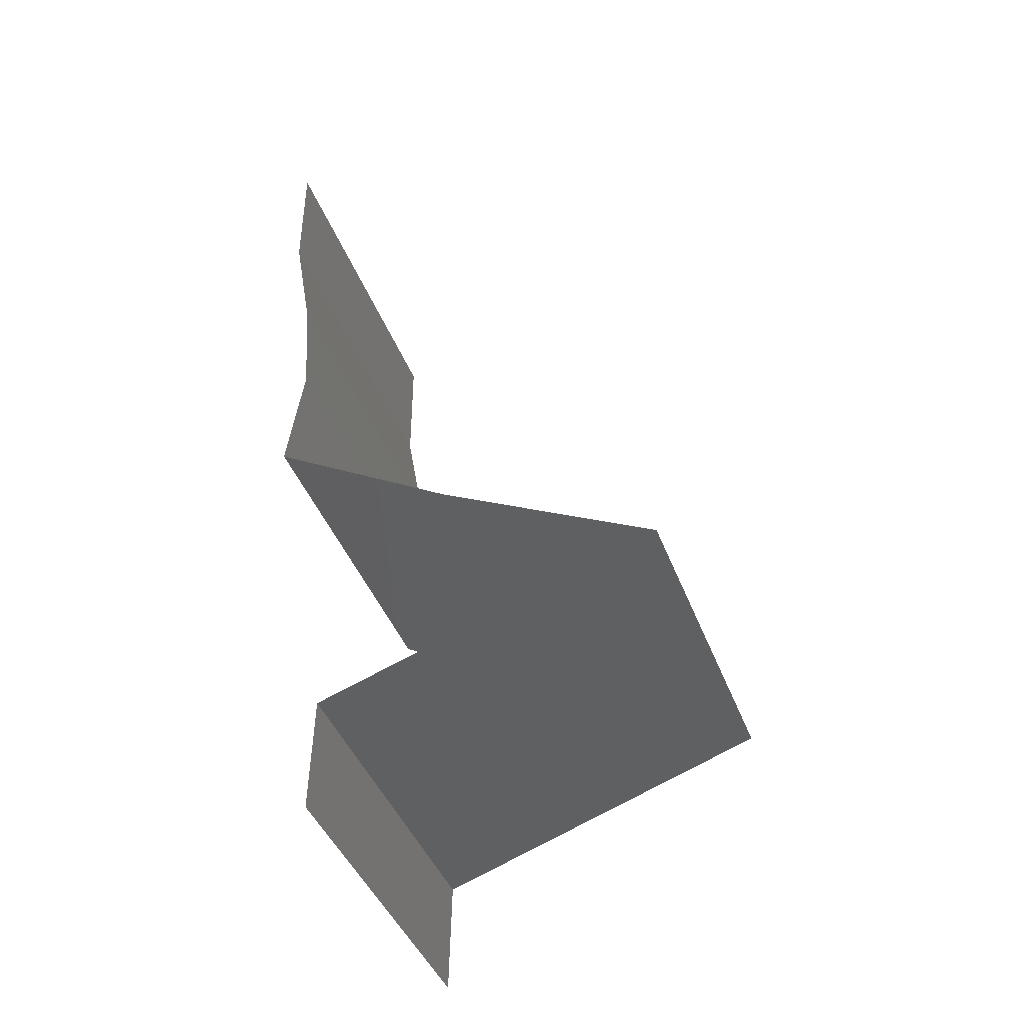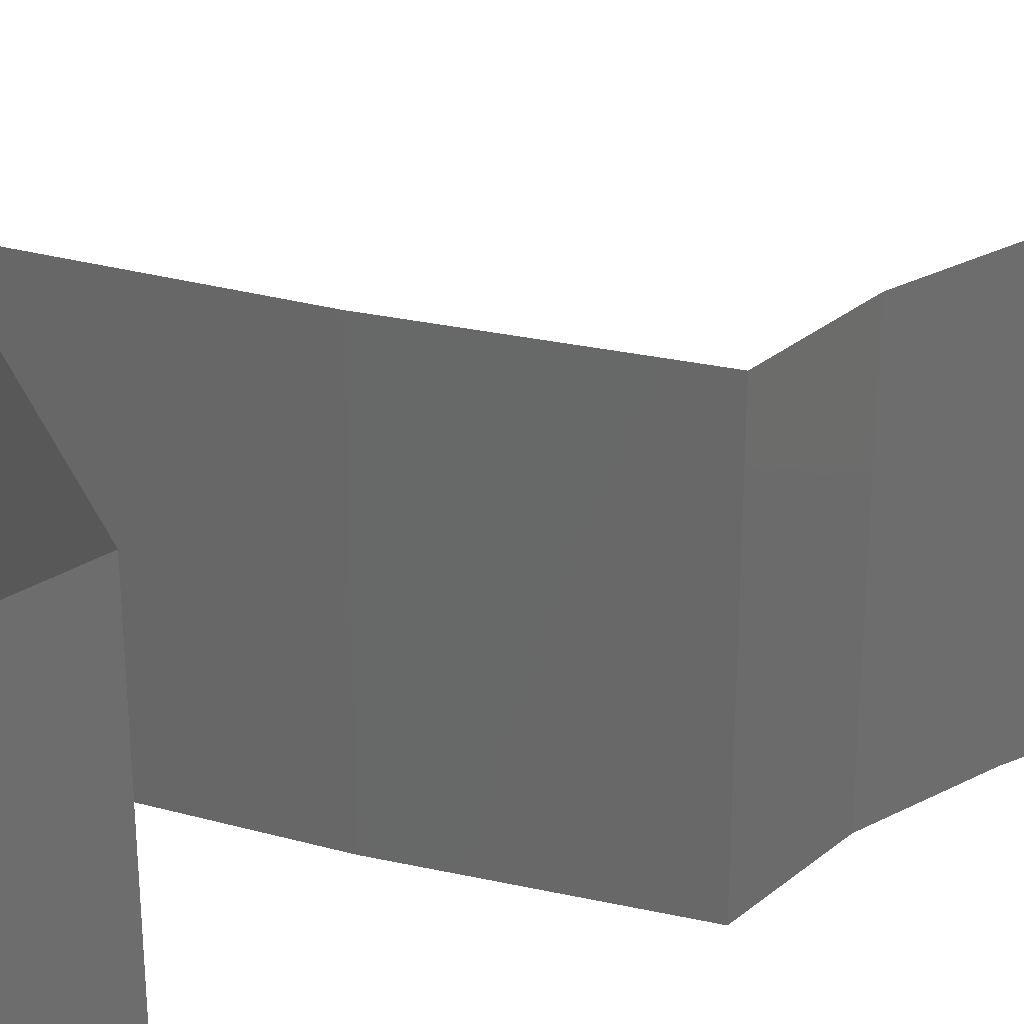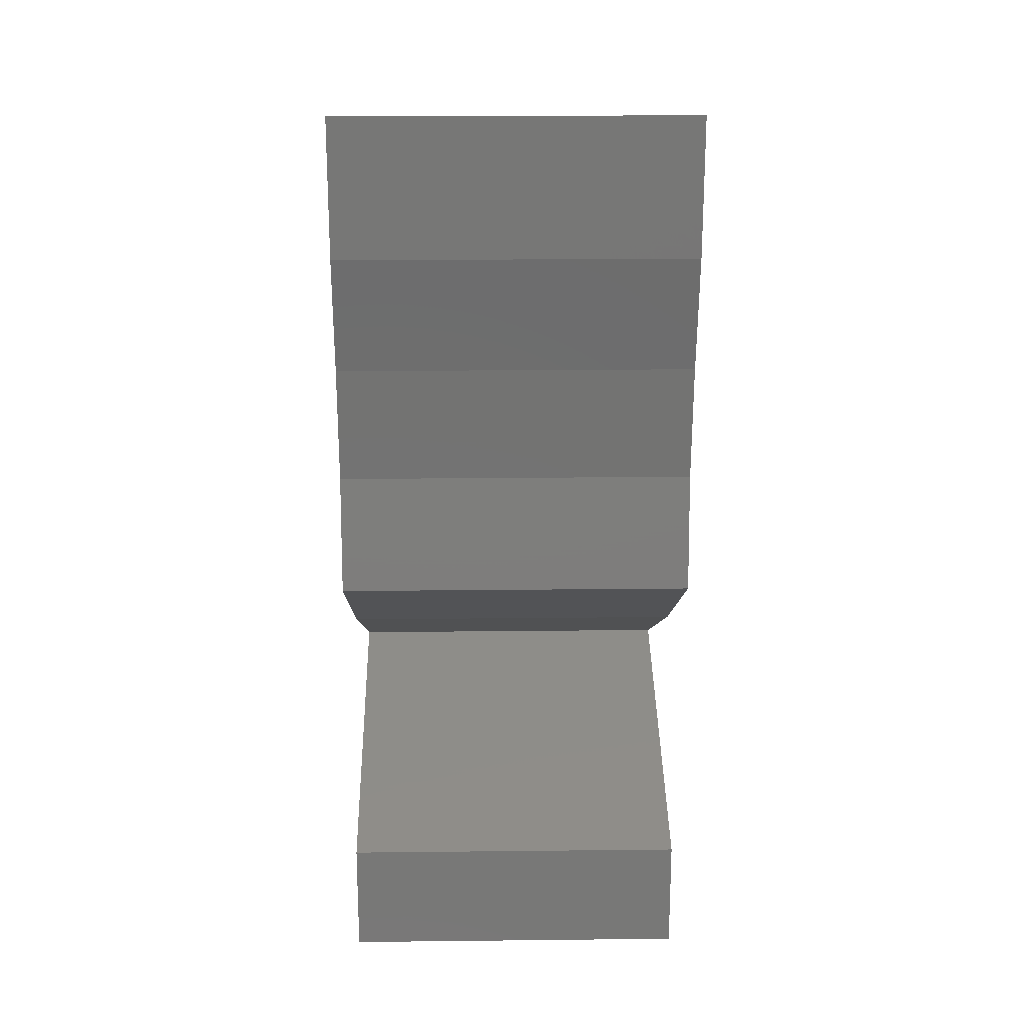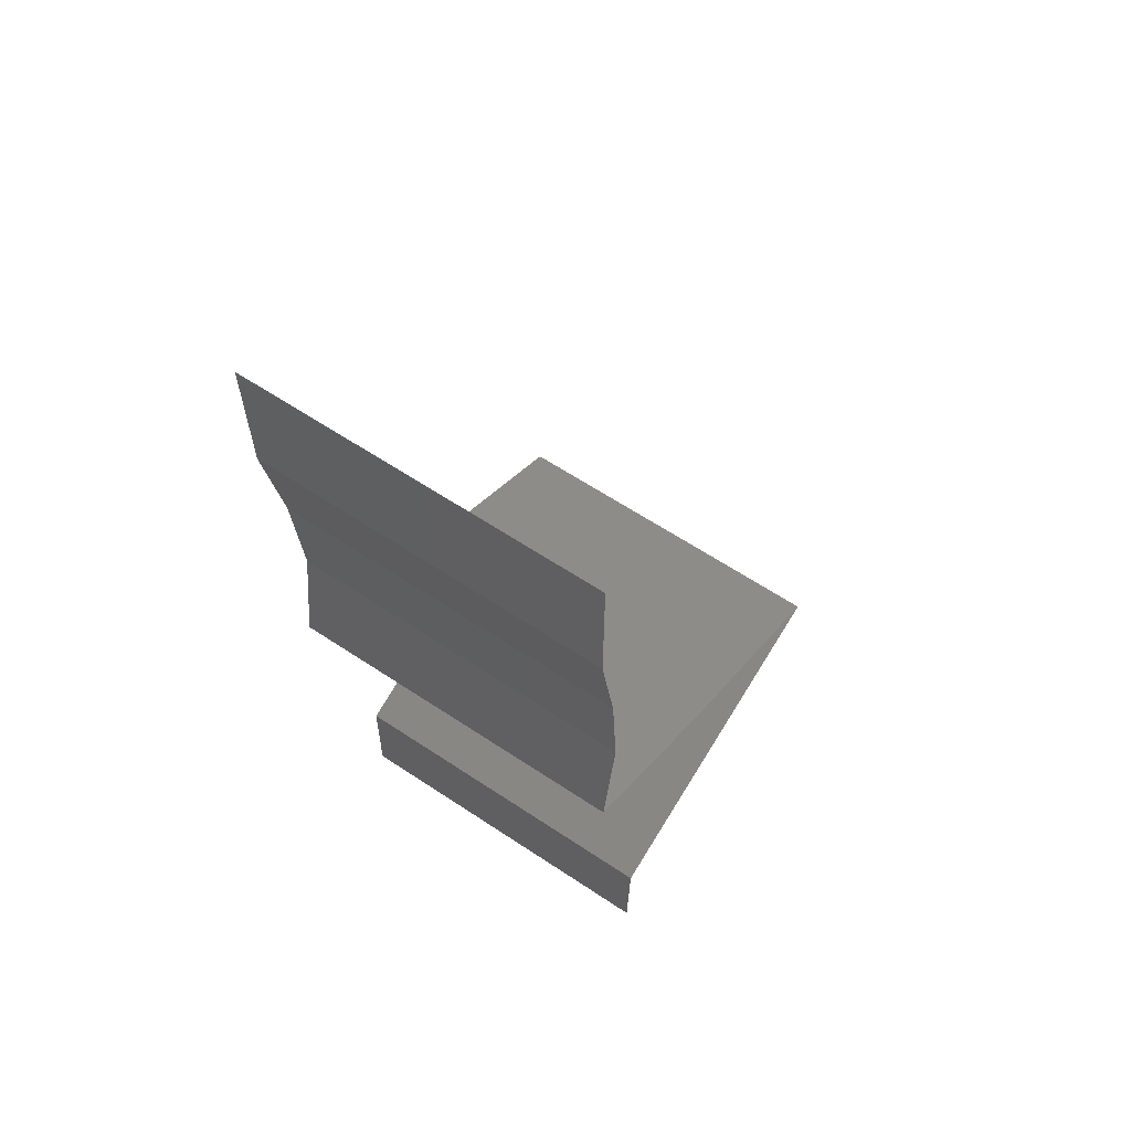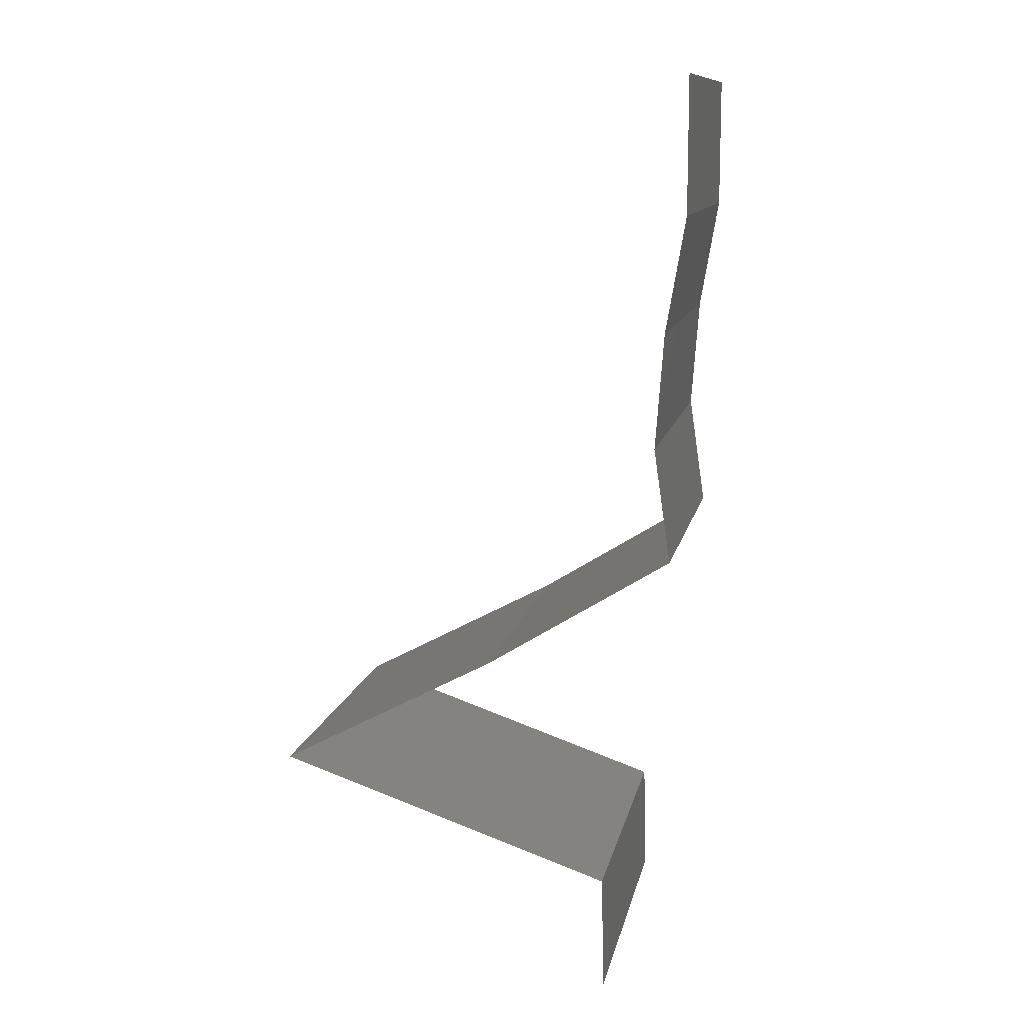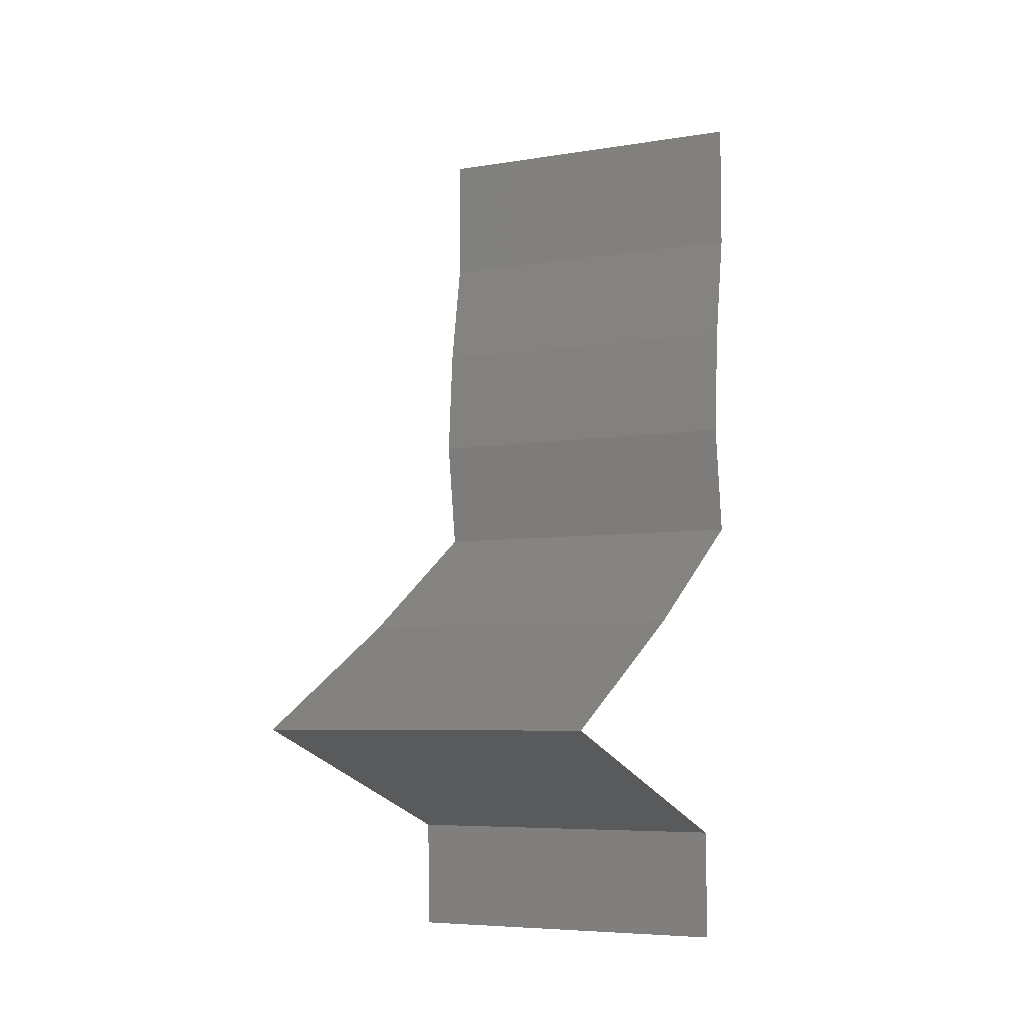
<metadata>
{"format":"stl","ext":"stl","renderer":"f3d","projection":"perspective","resolution":1024,"background":"white","views":[{"elev":-42.6,"azim":-160.1,"up":"+Y"},{"elev":30.7,"azim":49.4,"up":"+Z"},{"elev":20.9,"azim":88.9,"up":"+Y"},{"elev":62.3,"azim":124.0,"up":"+Y"},{"elev":11.4,"azim":11.2,"up":"+Y"},{"elev":-6.2,"azim":-63.8,"up":"+Y"}]}
</metadata>
<code>
# stl→obj: 52 verts, 76 faces
v 0.04 0.06 0.02
v 0.04 0.05617 0.015
v 0.04 0.06 0.01
v 0.04 0.05233 0
v 0.04 0.05617 0.005
v 0.04 0.05233 0.01
v 0.04 0.06 0
v 0.04 0.05233 0.02
v 0.03888 0.04579 0.01
v 0.03944 0.04906 0.005
v 0.03944 0.04906 0.015
v 0.03888 0.04579 0
v 0.03888 0.04579 0.02
v 0.0384 0.03925 0.01
v 0.03864 0.04252 0.005
v 0.03864 0.04252 0.015
v 0.0384 0.03925 0
v 0.0384 0.03925 0.02
v 0.03936 0.03271 0.02
v 0.03888 0.03598 0.015
v 0.03888 0.03598 0.005
v 0.03936 0.03271 0
v 0.03936 0.03271 0.01
v 0.03406 0.02944 0
v 0.02877 0.02617 0.01
v 0.03406 0.02944 0.02
v 0.02877 0.02617 0
v 0.02877 0.02617 0.02
v 0.02444 0.02388 0.015
v 0.01641 0.01962 0
v 0.02074 0.02191 0.005
v 0.01641 0.01962 0.01
v 0.02469 0.02401 0.005
v 0.02049 0.02178 0.015
v 0.01641 0.01962 0.02
v 0.02259 0.0229 0
v 0.02259 0.0229 0.02
v 0.02259 0.0229 0.01
v 0.03565 0.01308 0.02
v 0.02888 0.01539 0.0127
v 0.02603 0.01635 0.02
v 0.02366 0.01716 0.00762
v 0.02603 0.01635 0
v 0.03565 0.01308 0.01
v 0.02171 0.01782 0.01448
v 0.03002 0.015 0.005914
v 0.03565 0.01308 0
v 0.0358 0.006542 0.01
v 0.03573 0.009812 0.005
v 0.03573 0.009812 0.015
v 0.0358 0.006542 0
v 0.0358 0.006542 0.02
f 1 2 3
f 4 5 6
f 3 5 7
f 6 2 8
f 6 5 3
f 8 2 1
f 3 2 6
f 7 5 4
f 9 10 6
f 6 11 9
f 4 10 12
f 13 11 8
f 6 10 4
f 8 11 6
f 12 10 9
f 9 11 13
f 14 15 9
f 9 16 14
f 12 15 17
f 18 16 13
f 9 15 12
f 13 16 9
f 17 15 14
f 14 16 18
f 19 20 18
f 17 21 22
f 14 20 23
f 23 21 14
f 14 21 17
f 18 20 14
f 22 21 23
f 23 20 19
f 24 23 25
f 25 23 26
f 24 22 23
f 23 19 26
f 25 27 24
f 26 28 25
f 28 29 25
f 30 31 32
f 25 33 27
f 32 34 35
f 36 31 30
f 37 29 28
f 27 33 36
f 35 34 37
f 37 34 29
f 36 33 31
f 34 38 29
f 33 38 31
f 32 38 34
f 31 38 32
f 29 38 25
f 25 38 33
f 39 40 41
f 32 42 30
f 30 42 43
f 44 40 39
f 41 45 35
f 43 46 47
f 35 45 32
f 47 46 44
f 40 45 41
f 43 42 46
f 42 45 40
f 32 45 42
f 42 40 46
f 46 40 44
f 48 49 44
f 44 50 48
f 47 49 51
f 52 50 39
f 44 49 47
f 39 50 44
f 51 49 48
f 48 50 52

</code>
